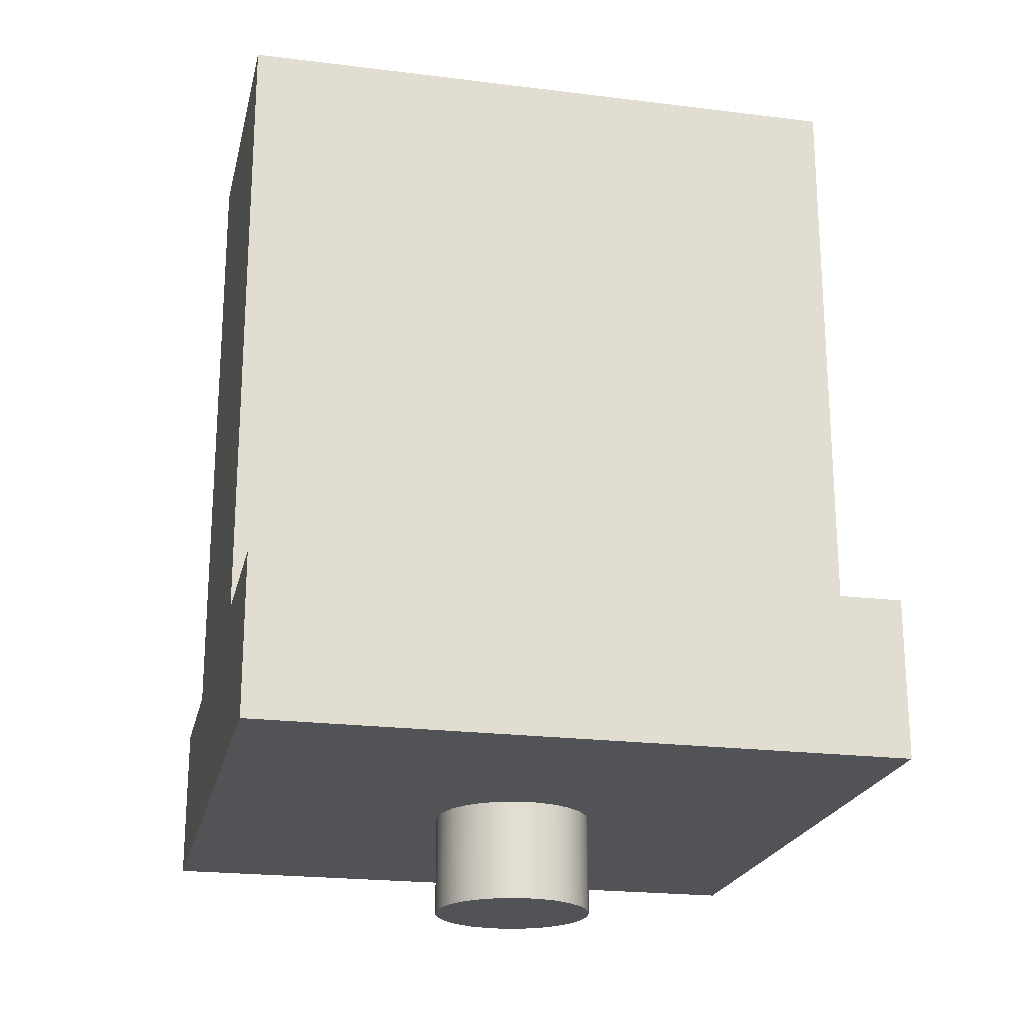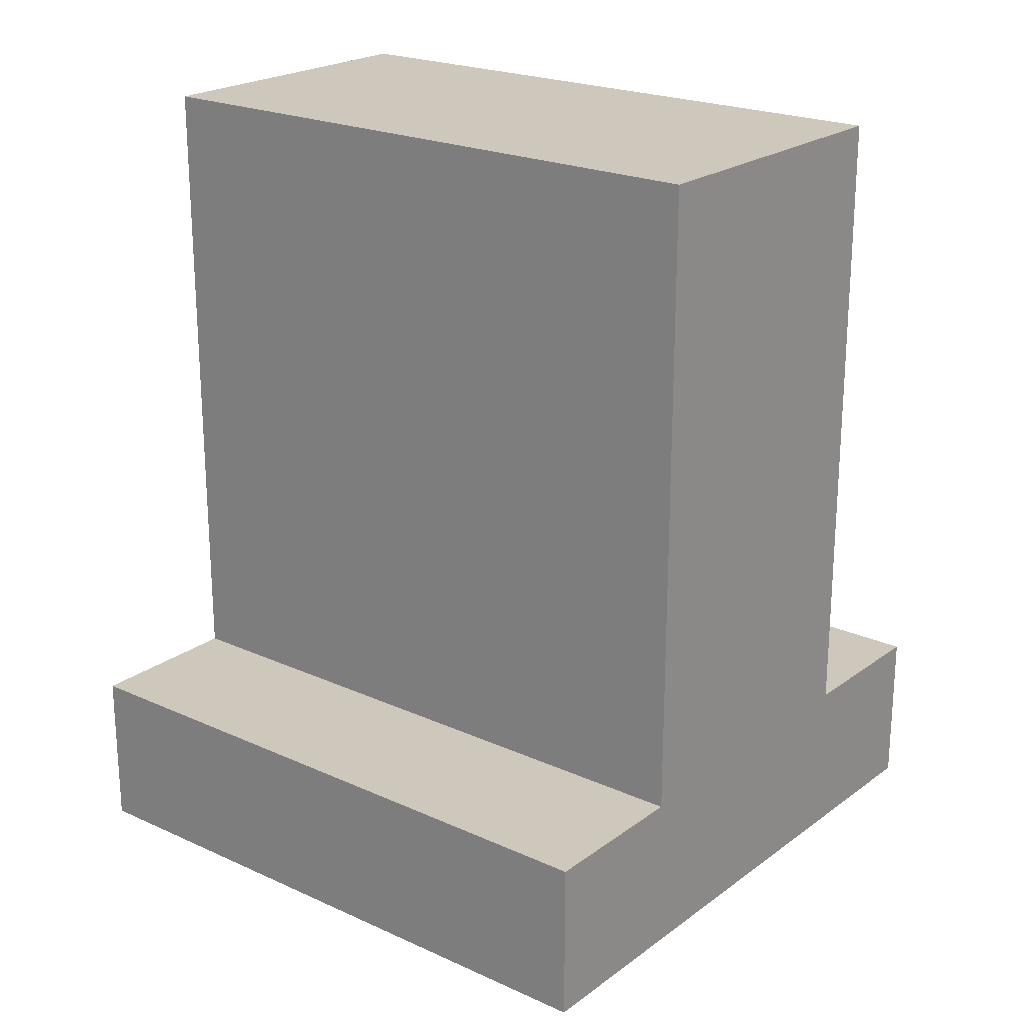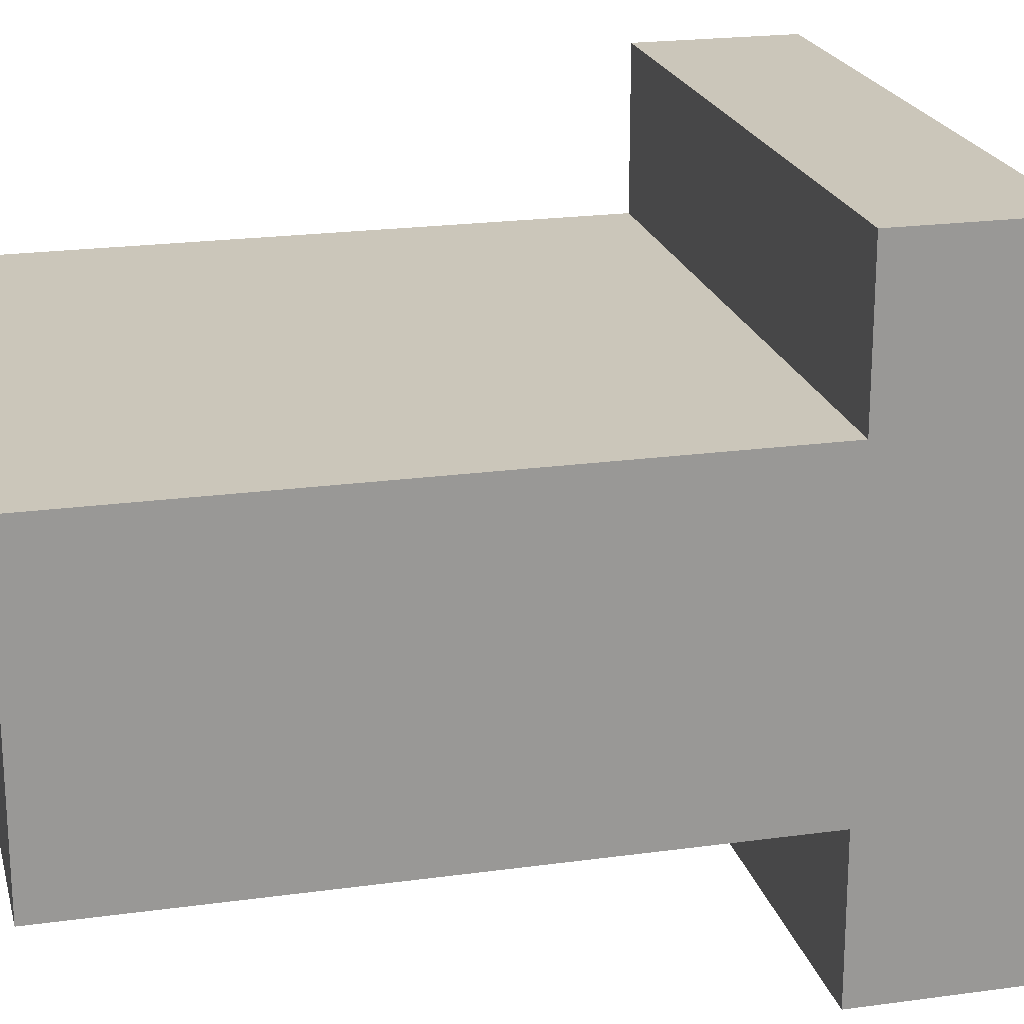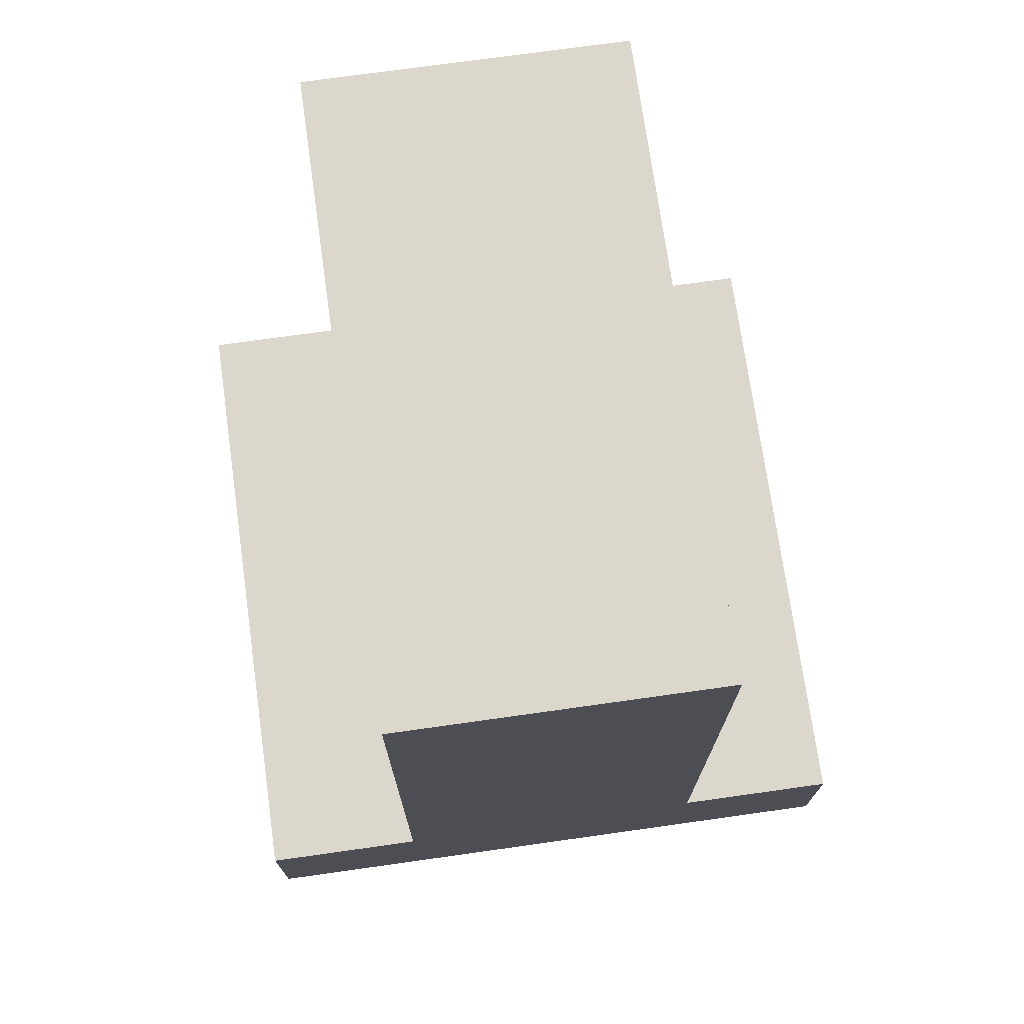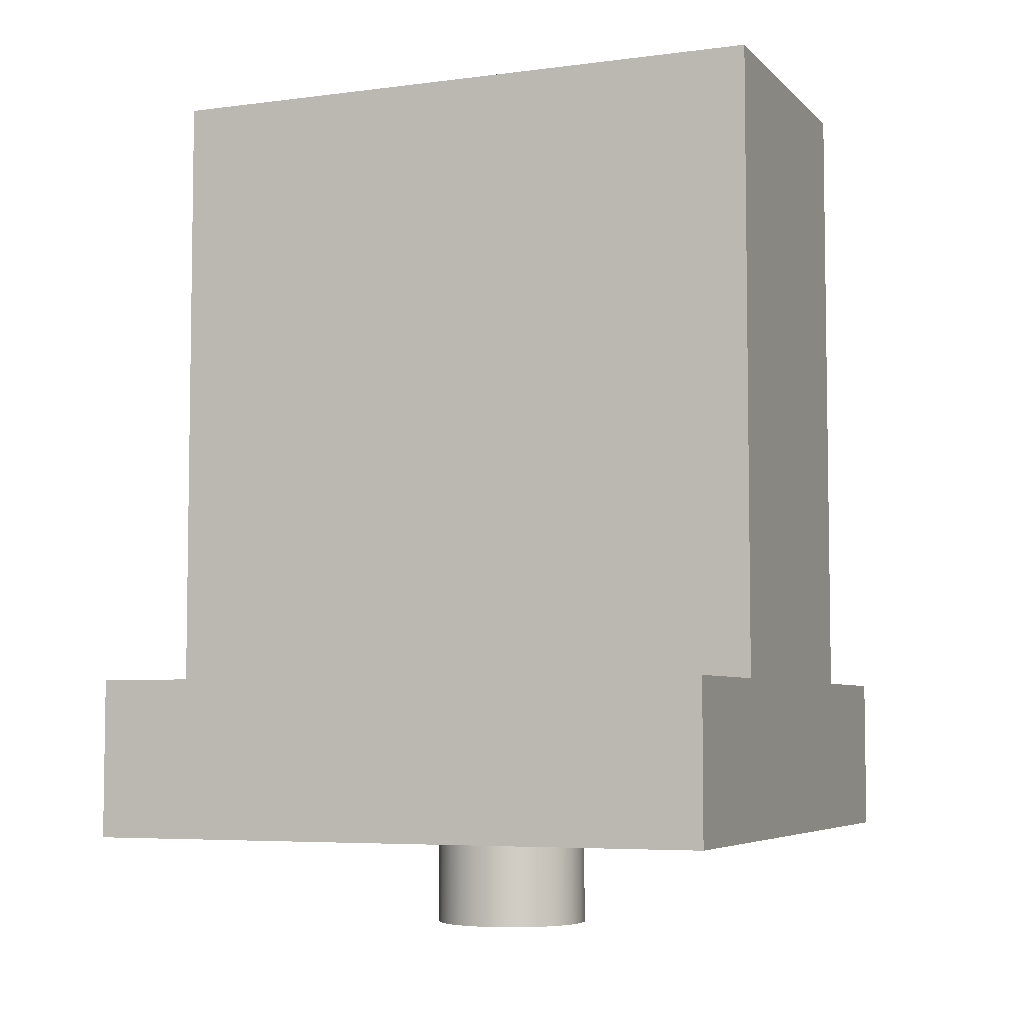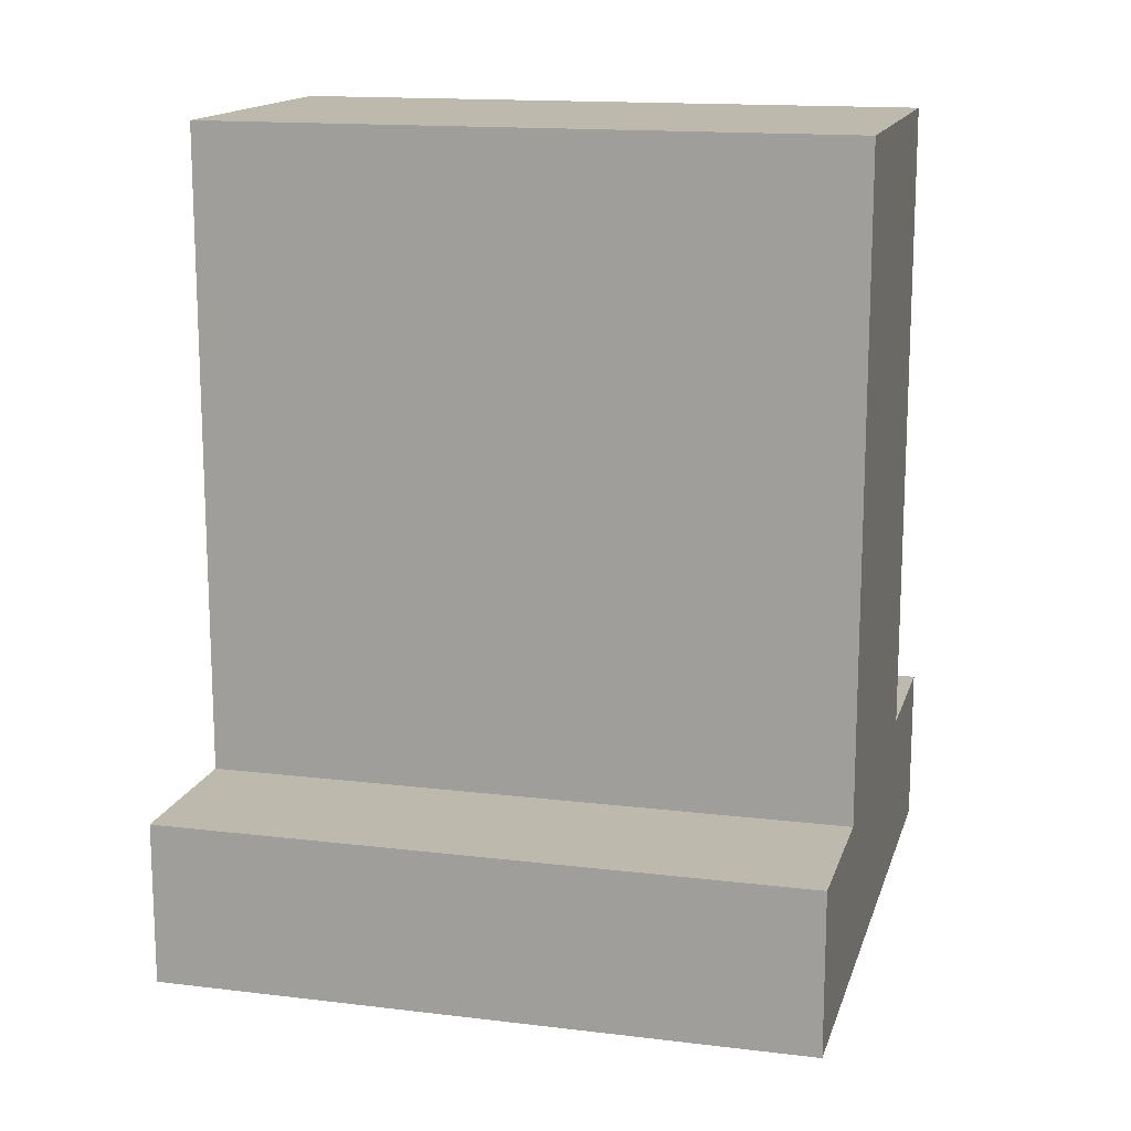
<metadata>
{"format":"obj","ext":"obj","renderer":"f3d","projection":"perspective","resolution":1024,"background":"white","views":[{"elev":-21.7,"azim":167.6,"up":"+Y"},{"elev":22.0,"azim":38.5,"up":"+Y"},{"elev":21.2,"azim":-103.8,"up":"+Z"},{"elev":73.2,"azim":-98.0,"up":"+Y"},{"elev":-5.5,"azim":22.3,"up":"+Y"},{"elev":15.0,"azim":-165.4,"up":"+Y"}]}
</metadata>
<code>
v 0 0 1.905
v 2.54 0 1.905
v 2.54 0.635 1.905
v 0 0.635 1.905
v 2.54 0.635 1.27
v 0 0.635 1.27
v 0 0.635 1.905
v 2.54 0.635 1.905
v 2.54 0 -0.635
v 0 0 -0.635
v 0 0.635 -0.635
v 2.54 0.635 -0.635
v 0 0.635 -0.635
v 0 0.635 0
v 2.54 0.635 0
v 2.54 0.635 -0.635
v 0 0 1.905
v 0 0 -0.635
v 2.54 0 -0.635
v 2.54 0 1.905
v 0.9525 0 0.635
v 0.9617 0 0.711
v 0.9889 0 0.7825
v 1.032 0 0.8455
v 1.09 0 0.8963
v 1.157 0 0.9319
v 1.232 0 0.9502
v 1.308 0 0.9502
v 1.383 0 0.9319
v 1.45 0 0.8963
v 1.508 0 0.8455
v 1.551 0 0.7825
v 1.578 0 0.711
v 1.587 0 0.635
v 1.578 0 0.559
v 1.551 0 0.4875
v 1.508 0 0.4245
v 1.45 0 0.3737
v 1.383 0 0.3381
v 1.308 0 0.3198
v 1.232 0 0.3198
v 1.157 0 0.3381
v 1.09 0 0.3737
v 1.032 0 0.4245
v 0.9889 0 0.4875
v 0.9617 0 0.559
v 0 0 -0.635
v 0 0 1.905
v 0 0.635 1.905
v 0 0.635 1.27
v 0 3.175 1.27
v 0 3.175 0
v 0 0.635 0
v 0 0.635 -0.635
v 2.54 0.635 0
v 0 0.635 0
v 0 3.175 0
v 2.54 3.175 0
v 2.54 0 1.905
v 2.54 0 -0.635
v 2.54 0.635 -0.635
v 2.54 0.635 0
v 2.54 3.175 0
v 2.54 3.175 1.27
v 2.54 0.635 1.27
v 2.54 0.635 1.905
v 0 0.635 1.27
v 2.54 0.635 1.27
v 2.54 3.175 1.27
v 0 3.175 1.27
v 0 3.175 1.27
v 2.54 3.175 1.27
v 2.54 3.175 0
v 0 3.175 0
v 0.9525 -0.3937 0.635
v 0.9617 -0.3937 0.711
v 0.9889 -0.3937 0.7825
v 1.032 -0.3937 0.8455
v 1.09 -0.3937 0.8963
v 1.157 -0.3937 0.9319
v 1.232 -0.3937 0.9502
v 1.308 -0.3937 0.9502
v 1.383 -0.3937 0.9319
v 1.45 -0.3937 0.8963
v 1.508 -0.3937 0.8455
v 1.551 -0.3937 0.7825
v 1.578 -0.3937 0.711
v 1.587 -0.3937 0.635
v 1.578 -0.3937 0.559
v 1.551 -0.3937 0.4875
v 1.508 -0.3937 0.4245
v 1.45 -0.3937 0.3737
v 1.383 -0.3937 0.3381
v 1.308 -0.3937 0.3198
v 1.232 -0.3937 0.3198
v 1.157 -0.3937 0.3381
v 1.09 -0.3937 0.3737
v 1.032 -0.3937 0.4245
v 0.9889 -0.3937 0.4875
v 0.9617 -0.3937 0.559
v 0.9525 0 0.635
v 0.9617 0 0.559
v 0.9889 0 0.4875
v 1.032 0 0.4245
v 1.09 0 0.3737
v 1.157 0 0.3381
v 1.232 0 0.3198
v 1.308 0 0.3198
v 1.383 0 0.3381
v 1.45 0 0.3737
v 1.508 0 0.4245
v 1.551 0 0.4875
v 1.578 0 0.559
v 1.587 0 0.635
v 1.578 0 0.711
v 1.551 0 0.7825
v 1.508 0 0.8455
v 1.45 0 0.8963
v 1.383 0 0.9319
v 1.308 0 0.9502
v 1.232 0 0.9502
v 1.157 0 0.9319
v 1.09 0 0.8963
v 1.032 0 0.8455
v 0.9889 0 0.7825
v 0.9617 0 0.711
v 0.9525 0 0.635
v 0.9525 -0.3937 0.635
v 0.9525 -0.3937 0.635
v 0.9617 -0.3937 0.559
v 0.9889 -0.3937 0.4875
v 1.032 -0.3937 0.4245
v 1.09 -0.3937 0.3737
v 1.157 -0.3937 0.3381
v 1.232 -0.3937 0.3198
v 1.308 -0.3937 0.3198
v 1.383 -0.3937 0.3381
v 1.45 -0.3937 0.3737
v 1.508 -0.3937 0.4245
v 1.551 -0.3937 0.4875
v 1.578 -0.3937 0.559
v 1.587 -0.3937 0.635
v 1.578 -0.3937 0.711
v 1.551 -0.3937 0.7825
v 1.508 -0.3937 0.8455
v 1.45 -0.3937 0.8963
v 1.383 -0.3937 0.9319
v 1.308 -0.3937 0.9502
v 1.232 -0.3937 0.9502
v 1.157 -0.3937 0.9319
v 1.09 -0.3937 0.8963
v 1.032 -0.3937 0.8455
v 0.9889 -0.3937 0.7825
v 0.9617 -0.3937 0.711
g d569d9e4-e364-11ea-b17b-54bf646e7e1f
f 1 2 4
f 4 2 3
g d56e94f0-e364-11ea-a705-54bf646e7e1f
f 6 7 5
f 5 7 8
g d573ec6e-e364-11ea-b87e-54bf646e7e1f
f 9 10 12
f 12 10 11
g d5791cba-e364-11ea-9abb-54bf646e7e1f
f 13 14 16
f 16 14 15
g d487d522-e364-11ea-9c91-54bf646e7e1f
f 18 21 17
f 17 21 22
f 17 22 23
f 19 41 18
f 18 41 42
f 18 42 43
f 20 34 19
f 19 34 35
f 19 35 36
f 17 28 20
f 20 28 29
f 20 29 30
f 23 24 17
f 17 24 25
f 17 25 26
f 26 27 17
f 17 27 28
f 30 31 20
f 20 31 32
f 20 32 33
f 33 34 20
f 36 37 19
f 19 37 38
f 19 38 39
f 39 40 19
f 19 40 41
f 43 44 18
f 18 44 45
f 18 45 46
f 46 21 18
g d48c6914-e364-11ea-a445-54bf646e7e1f
f 54 47 53
f 53 47 48
f 53 48 50
f 50 48 49
f 51 52 50
f 50 52 53
g d4cad468-e364-11ea-823e-54bf646e7e1f
f 55 56 58
f 58 56 57
g d4cfb69e-e364-11ea-ae24-54bf646e7e1f
f 66 59 65
f 65 59 60
f 65 60 62
f 62 60 61
f 63 64 62
f 62 64 65
g d4d498a4-e364-11ea-95d7-54bf646e7e1f
f 67 68 70
f 70 68 69
g d4d92ca8-e364-11ea-81ac-54bf646e7e1f
f 72 73 71
f 71 73 74
g d3fc5876-e364-11ea-9c69-54bf646e7e1f
f 76 126 75
f 75 126 127
f 128 101 100
f 100 101 102
f 100 102 99
f 99 102 103
f 99 103 98
f 98 103 104
f 98 104 97
f 97 104 105
f 97 105 96
f 96 105 106
f 96 106 95
f 95 106 107
f 95 107 94
f 94 107 108
f 94 108 93
f 93 108 109
f 93 109 92
f 92 109 110
f 92 110 91
f 91 110 111
f 91 111 90
f 90 111 112
f 90 112 89
f 89 112 113
f 89 113 88
f 88 113 114
f 88 114 87
f 87 114 115
f 87 115 86
f 86 115 116
f 86 116 85
f 85 116 117
f 85 117 84
f 84 117 118
f 84 118 83
f 83 118 119
f 83 119 82
f 82 119 120
f 82 120 81
f 81 120 121
f 81 121 80
f 80 121 122
f 80 122 79
f 79 122 123
f 79 123 78
f 78 123 124
f 78 124 77
f 77 124 125
f 77 125 76
f 76 125 126
g d43e45e2-e364-11ea-afff-54bf646e7e1f
f 130 141 129
f 129 141 142
f 129 142 154
f 154 142 143
f 154 143 153
f 153 143 144
f 153 144 152
f 152 144 145
f 152 145 151
f 151 145 146
f 151 146 150
f 150 146 147
f 150 147 149
f 149 147 148
f 141 130 140
f 140 130 131
f 140 131 139
f 139 131 132
f 139 132 138
f 138 132 133
f 138 133 137
f 137 133 134
f 137 134 136
f 136 134 135

</code>
